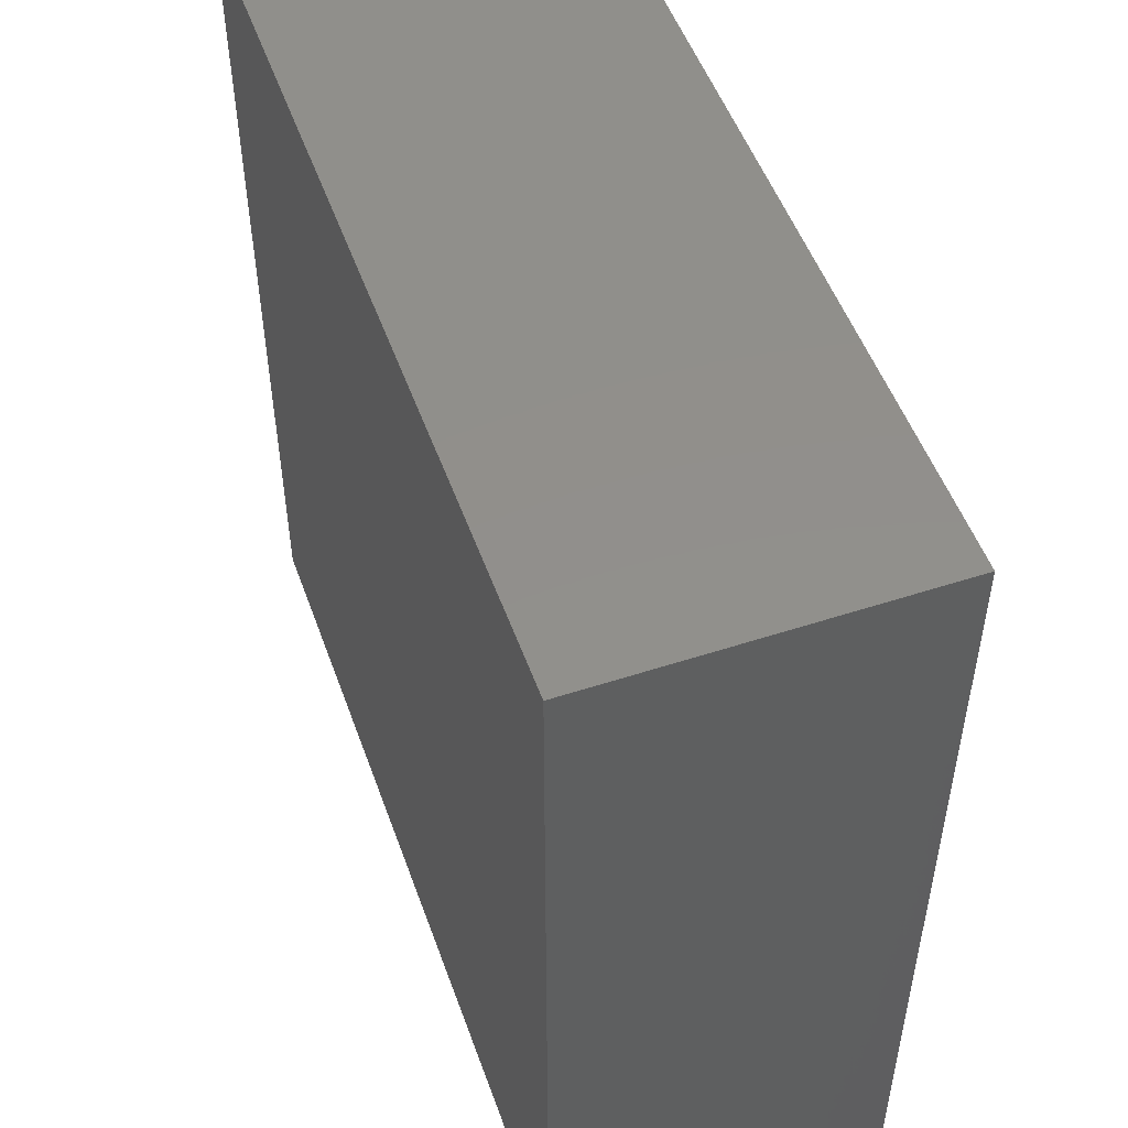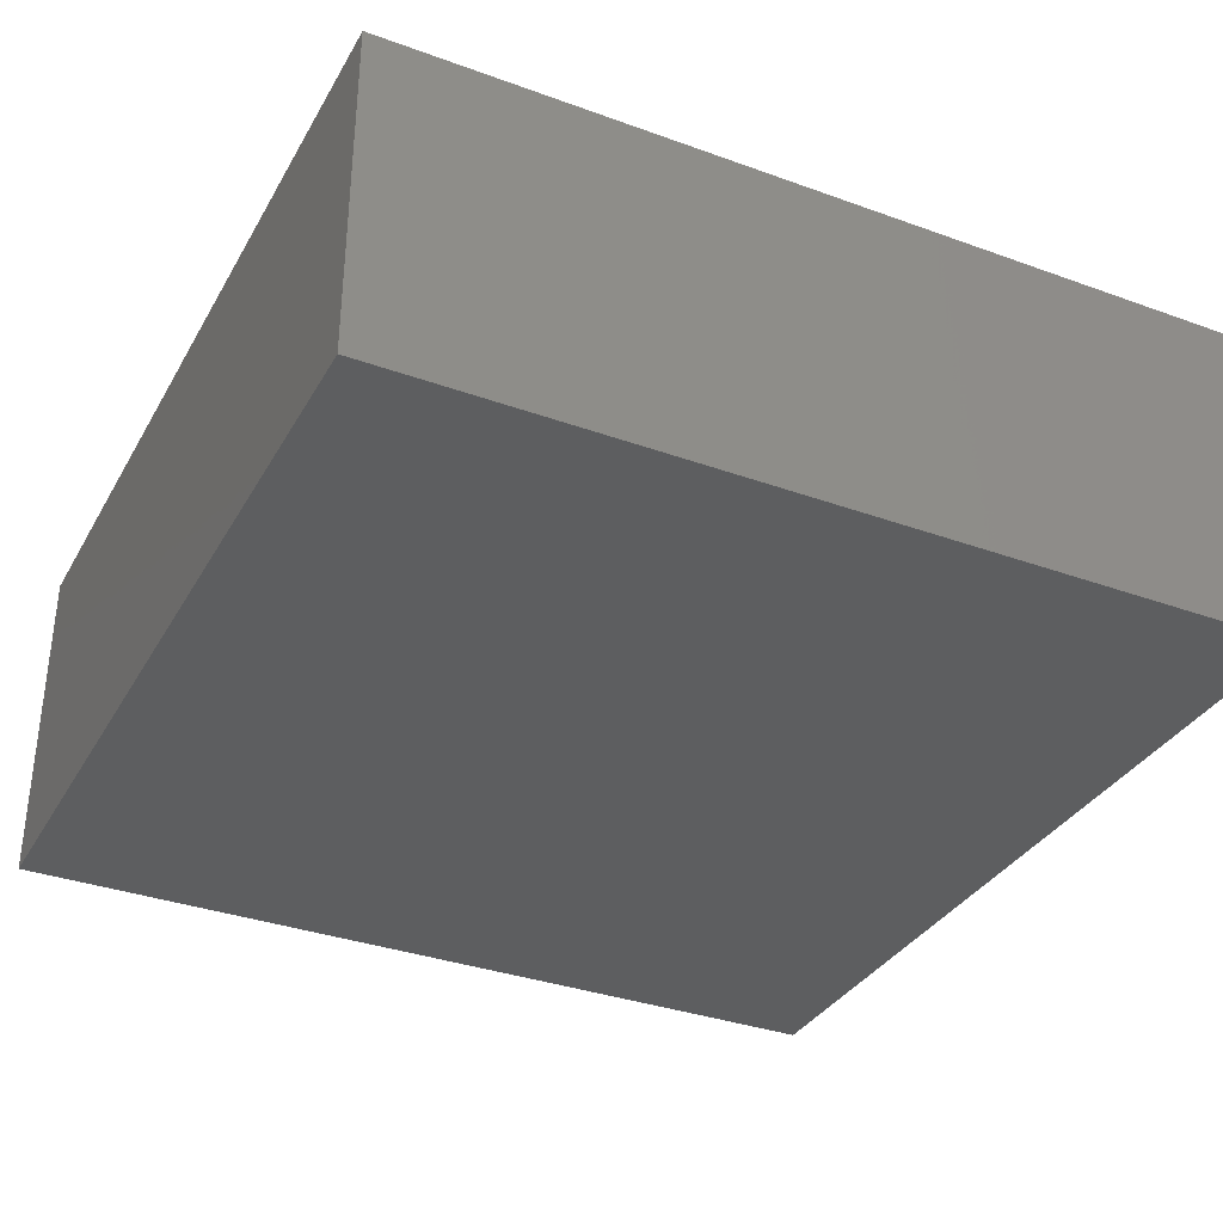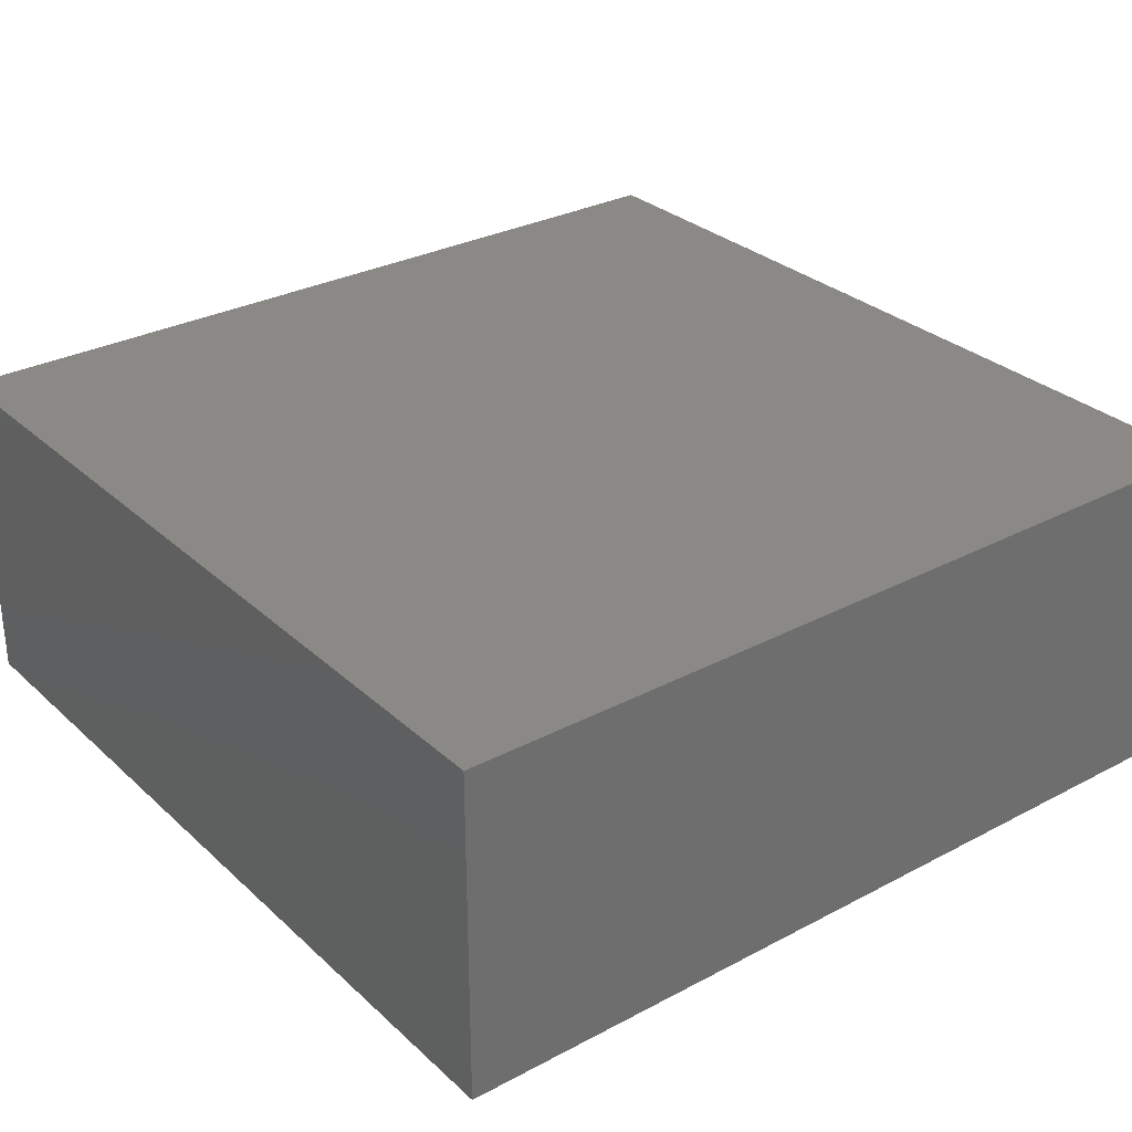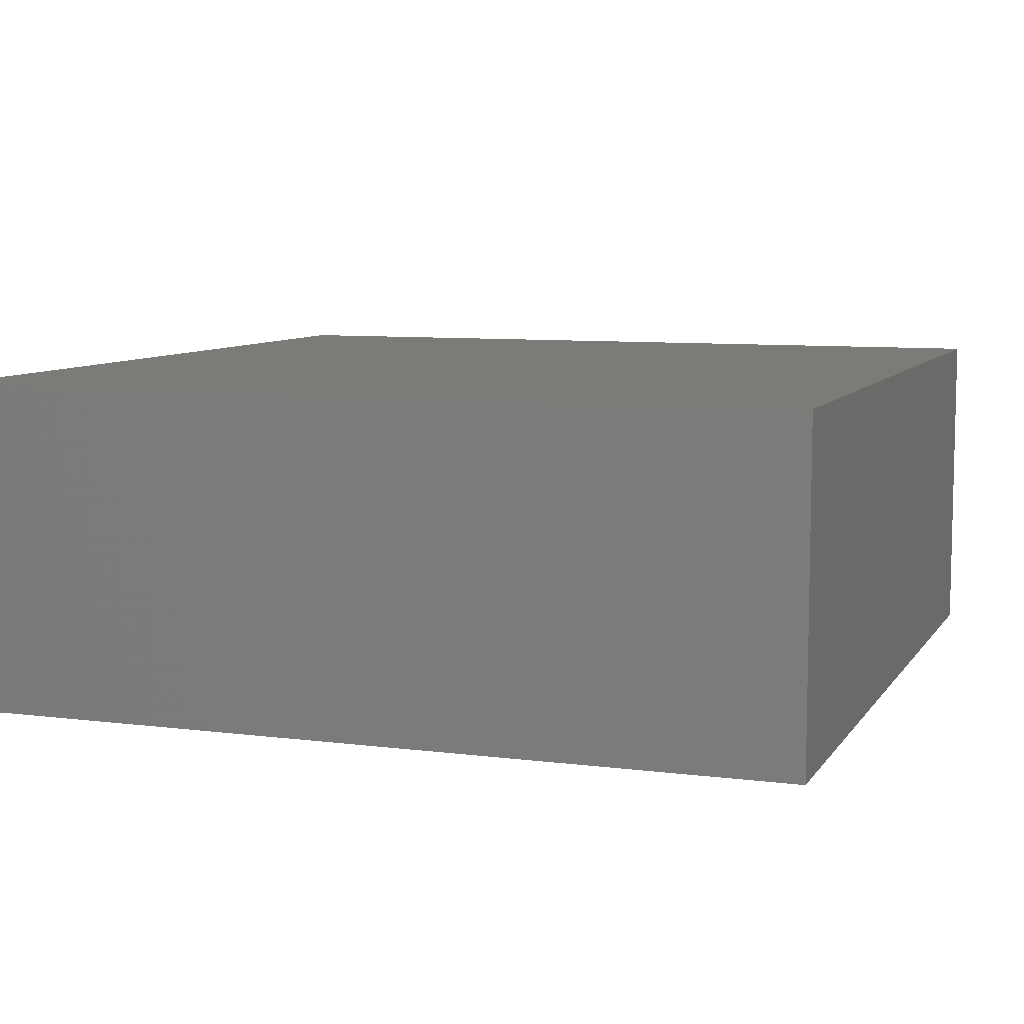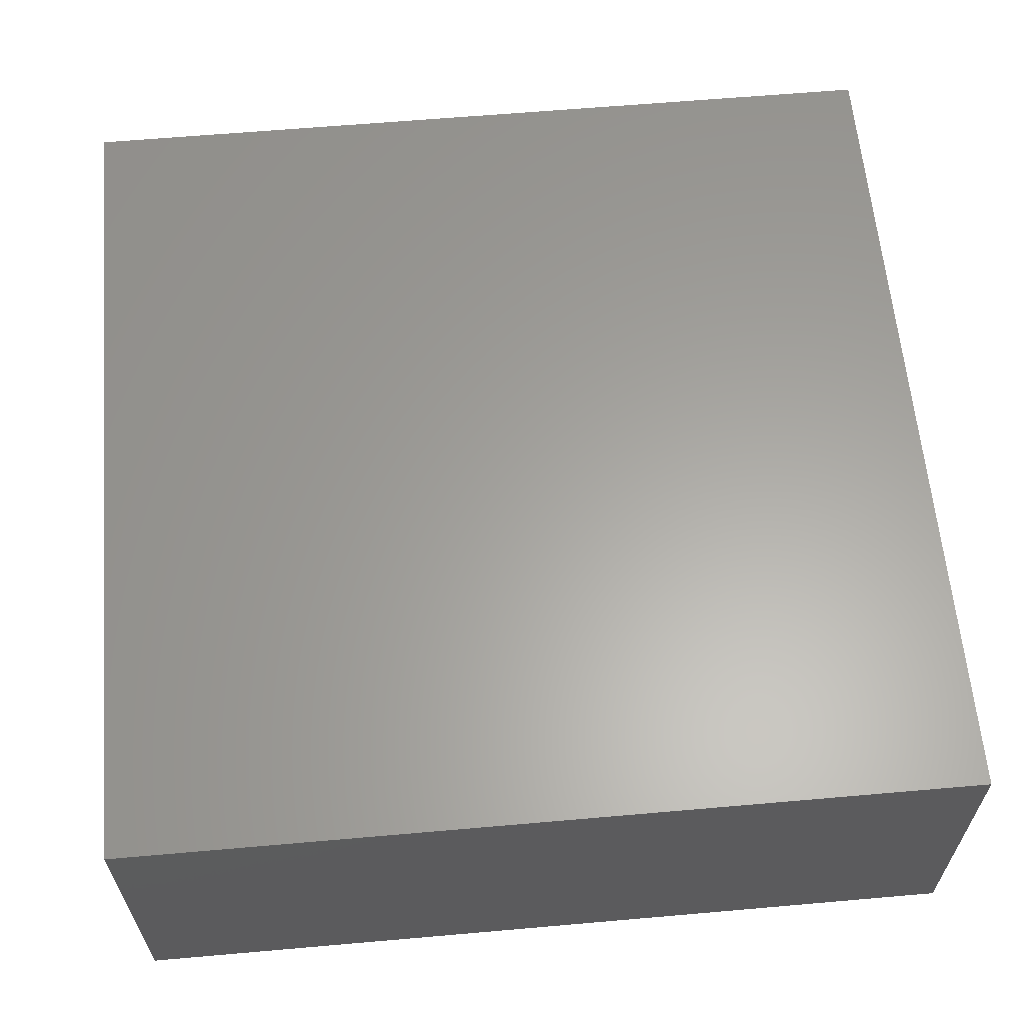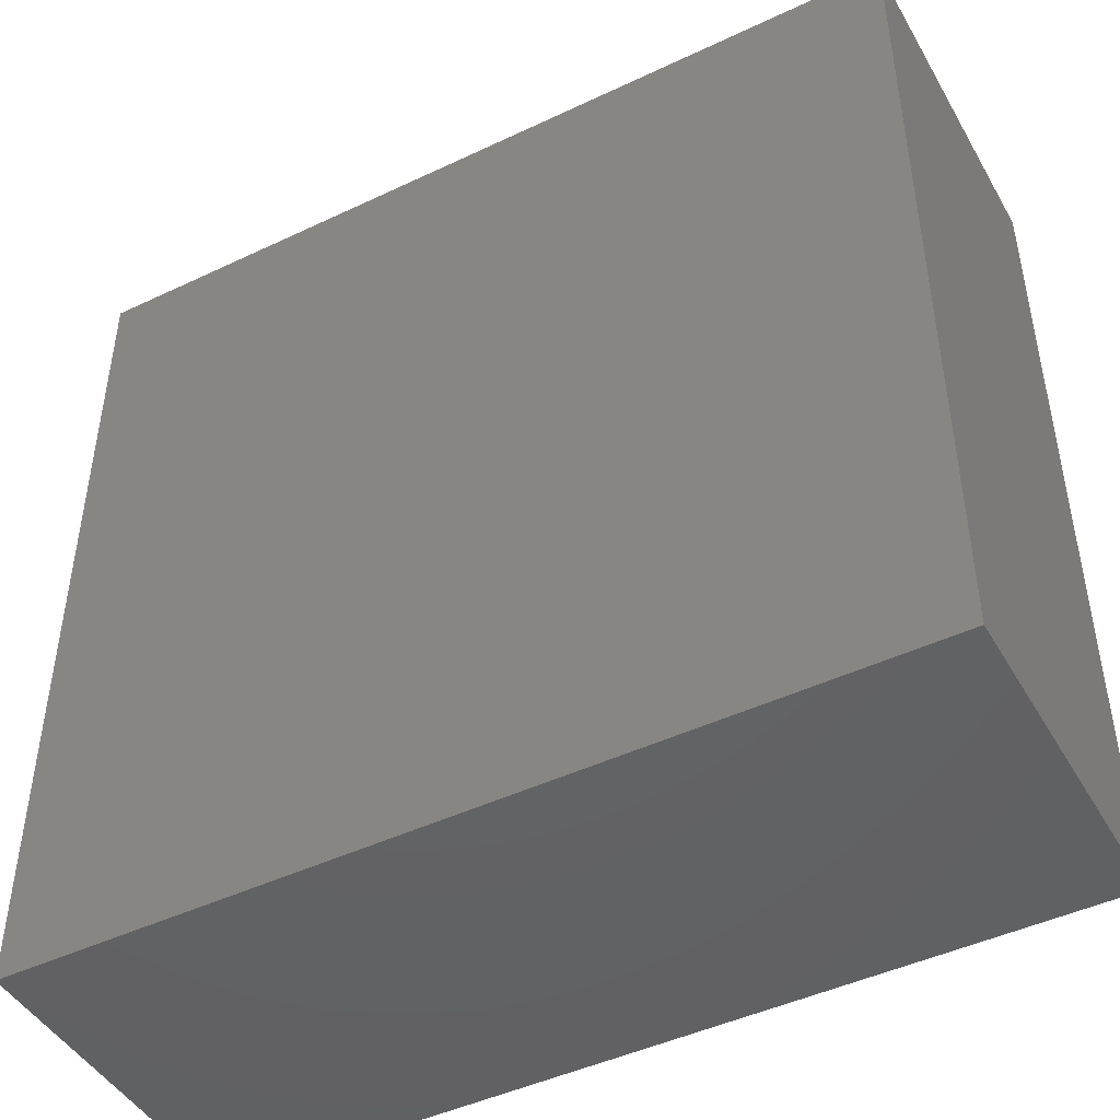
<metadata>
{"format":"stl","ext":"stl","renderer":"f3d","projection":"perspective","resolution":1024,"background":"white","views":[{"elev":51.4,"azim":-109.5,"up":"+Z"},{"elev":-34.3,"azim":-116.0,"up":"+Y"},{"elev":30.0,"azim":-37.6,"up":"+Y"},{"elev":8.0,"azim":-160.3,"up":"+Y"},{"elev":61.8,"azim":84.9,"up":"+Y"},{"elev":-46.0,"azim":28.5,"up":"+Z"}]}
</metadata>
<code>
# stl→obj: 8 verts, 12 faces
v 51.76 15.19 114.7
v 51.76 30.38 75.59
v 51.76 15.19 75.59
v 90.88 30.38 75.59
v 90.88 15.19 75.59
v 90.88 15.19 114.7
v 90.88 30.38 114.7
v 51.76 30.38 114.7
f 1 2 3
f 2 4 3
f 4 5 3
f 5 6 3
f 6 1 3
f 4 7 5
f 7 6 5
f 8 2 1
f 6 8 1
f 7 8 6
f 8 4 2
f 8 7 4

</code>
